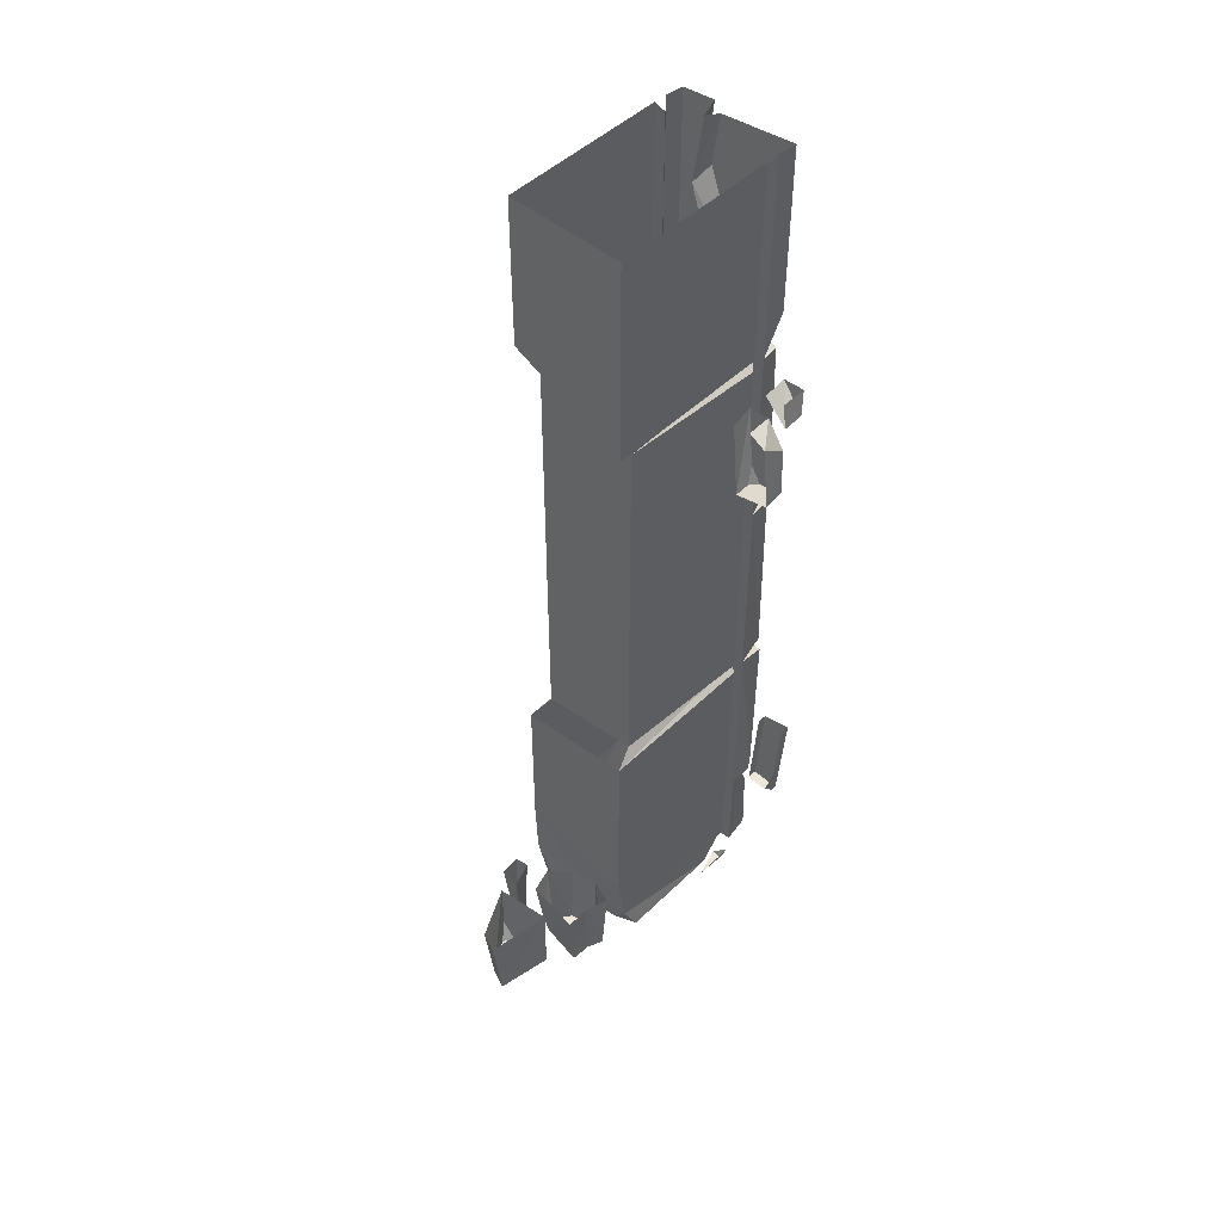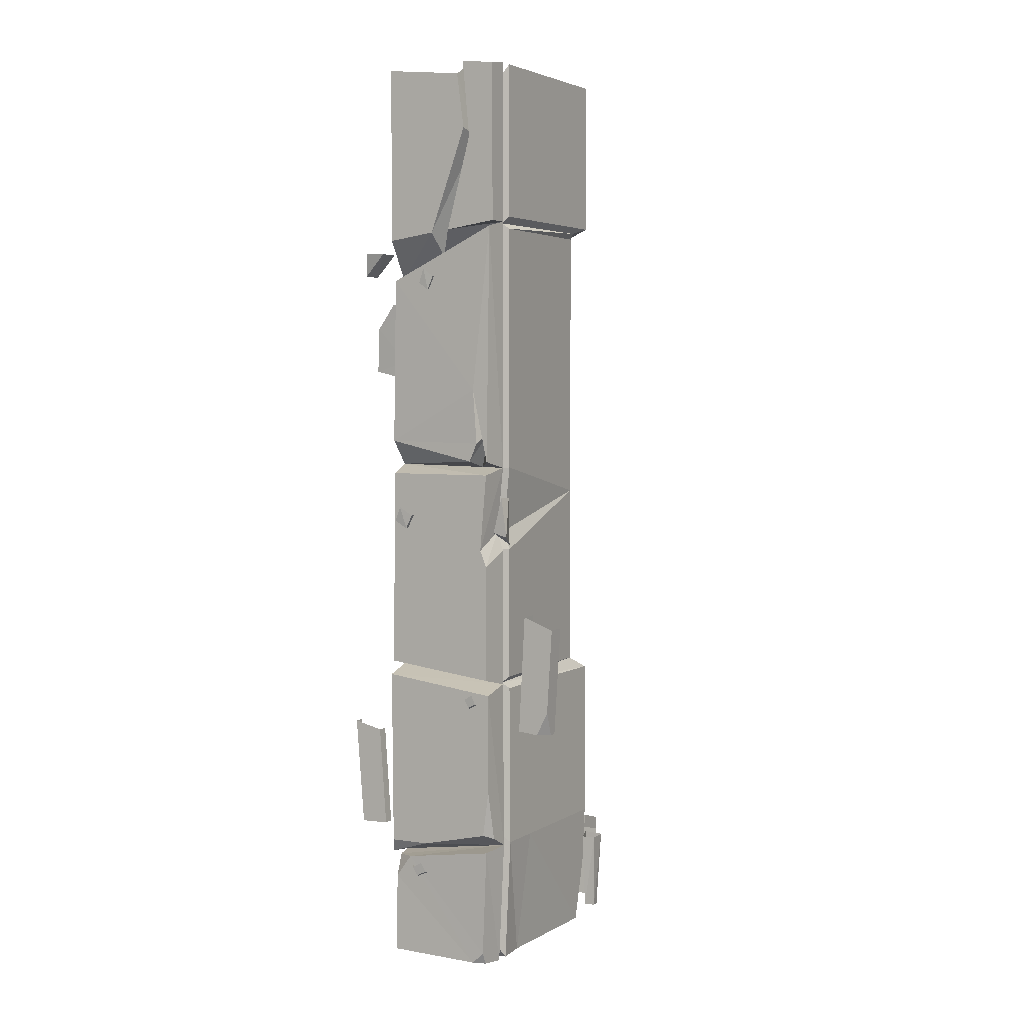
<metadata>
{"format":"obj","ext":"obj","renderer":"f3d","projection":"perspective","resolution":1024,"background":"white","views":[{"elev":48.2,"azim":42.9,"up":"+Z"},{"elev":3.9,"azim":-150.4,"up":"+Z"}]}
</metadata>
<code>
g crystal_bridge_b_20_mesh
v -2.481 -0.6068 5.659
v -2.445 -0.8544 5.121
v -2.225 -0.6068 5.141
v -1.397 -0.1286 9.641
v -1.611 -0.09605 10.43
v -1.716 -0.1294 9.553
v 1.445 -0.9701 0.1076
v 1.105 -1.062 -0.2038
v 1.333 -1.09 -0.2179
v 1.288 -1.724 -0.2505
v 1.445 -0.9701 0.1076
v 1.333 -1.09 -0.2179
v 1.288 -1.724 -0.2505
v 1.333 -1.09 -0.2179
v 1.105 -1.062 -0.2038
v -1.312 0.03079 11.21
v -1.374 -0.5783 11.06
v -0.8571 -0.5783 11.07
v 1.104 -4.214 0.5584
v 1.181 -3.899 -0.07209
v 0.6798 -4.097 -0.07619
v -1.346 -4.525 1.285
v -0.6589 -4.516 -0.07904
v -1.291 -4.275 -0.08142
v 1.185 -0.8688 0.6805
v 0.9531 -0.8669 -0.07272
v 1.181 -1.514 -0.07209
v 1.185 -0.8688 0.6805
v 1.028 -0.7243 0.1595
v 0.9531 -0.8669 -0.07272
v -1.238 0.09287 0.2315
v -1.241 -0.02206 -0.02042
v -0.9761 0.08771 -0.008554
v 1.134 0.07962 2.527
v 0.2582 0.07962 2.542
v 1.216 -0.06543 2.229
v 2.127 -0.5931 2.743
v 2.324 -0.5931 3.461
v 2.264 -0.4779 2.737
v 2.305 -1.358 15.96
v 2.839 -1.468 15.46
v 2.766 -1.353 15.97
v -0.7259 -6.409 -0.03664
v -0.5571 -6.179 -0.03566
v -0.8508 -6.211 0.4191
v -0.2839 -5.267 -0.04089
v -0.2822 -5.47 0.3076
v -0.1357 -5.446 -0.05433
v 1.792 -1.55 13.04
v 1.985 -1.426 13.1
v 1.735 -1.401 13.44
v -1.772 -0.6068 5.182
v -1.909 -0.6068 7.756
v -2.225 -0.6068 5.141
v -2.481 -0.6068 5.659
v -2.594 -0.6068 7.503
v -1.765 -1.022 5.182
v -1.903 -1.022 7.756
v -1.909 -0.6068 7.756
v -1.772 -0.6068 5.182
v -2.225 -0.6068 5.141
v -2.445 -0.8544 5.121
v -2.442 -1.022 5.121
v -2.587 -1.022 7.504
v -2.481 -0.6068 5.659
v -2.594 -0.6068 7.503
v 1.217 -0.5783 6.513
v 1.109 0.07474 6.654
v -1.32 0.07474 6.378
v -1.374 -0.5783 6.219
v 1.163 0.07962 6.341
v -1.374 0.07962 6.046
v 1.217 -0.5783 11.1
v 1.051 0.07474 10.92
v 1.109 0.07474 6.654
v 1.217 -0.5783 6.513
v 1.144 -0.1278 15.23
v 1.167 -0.06857 11.64
v 1.217 -0.5841 15.29
v 1.217 -0.5783 19.93
v 1.217 -0.08664 19.89
v 1.217 -0.08664 16.13
v 1.163 0.07962 6.341
v 1.134 0.07962 2.527
v 1.216 -0.06543 2.229
v 1.194 -0.5783 2.165
v 1.131 -0.2392 2.128
v 1.181 -0.5796 -0.07209
v 1.098 -0.0223 1.679
v 0.74 -0.0152 2.168
v 1.105 0.02488 -0.02364
v 1.098 -0.0223 1.679
v -0.9761 0.08771 -0.008554
v 0.74 -0.0152 2.168
v -1.238 0.09287 0.2315
v -1.317 0.06878 2.514
v -1.32 0.07474 10.92
v -1.173 0.07474 9.255
v 1.051 0.07474 10.92
v 1.109 0.07474 6.654
v -1.32 0.07474 6.378
v -1.32 0.07474 8.897
v -1.383 -0.1582 2.8
v -1.374 0.07962 3.891
v -1.374 0.07962 6.046
v -1.398 -0.5783 2.569
v -1.374 -0.5783 6.219
v -1.32 0.07474 6.378
v -1.374 -0.5783 9.223
v -1.32 0.07474 8.897
v -1.317 0.06878 2.514
v -1.291 -0.5447 -0.08142
v -1.241 -0.02206 -0.02042
v -1.238 0.09287 0.2315
v 1.134 0.07962 2.527
v 1.163 0.07962 6.341
v 0.2582 0.07962 2.542
v -1.242 0.07962 2.898
v -1.107 0.07962 3.29
v -1.374 0.07962 6.046
v -1.374 0.07962 3.891
v 1.194 -0.5783 2.165
v 1.216 -0.06543 2.229
v 0.2582 0.07962 2.542
v -1.398 -0.5783 2.569
v -1.242 0.07962 2.898
v -1.398 -0.868 2.569
v -1.217 -1.491 -0.08142
v -1.291 -0.8343 -0.08142
v -1.398 -1.792 2.569
v -1.375 -0.868 6.088
v -1.291 -4.275 -0.08142
v -1.375 -4.552 6.088
v -1.346 -4.525 1.285
v -1.398 -4.534 2.569
v -1.291 -0.5447 -0.08142
v 1.181 -0.5796 -0.07209
v 1.105 0.02488 -0.02364
v -0.9761 0.08771 -0.008554
v -1.241 -0.02206 -0.02042
v -1.398 -0.5783 2.569
v -1.317 0.06878 2.514
v 0.74 -0.0152 2.168
v 1.131 -0.2392 2.128
v 1.194 -0.5783 2.165
v -0.6271 -0.1261 19.95
v -1.374 -0.1263 19.87
v -0.7828 -0.1262 18.33
v -1.374 -0.1262 16.48
v -0.2343 -0.1262 16.32
v 1.217 -0.08664 16.13
v 1.217 -0.08664 19.89
v 0.164 -0.08664 16.27
v -0.6638 -0.08664 18.51
v -0.5038 -0.08664 19.69
v -1.341 -0.04513 16.36
v -1.312 0.03079 11.21
v -0.9563 0.01566 12.78
v 1.144 -0.1278 15.23
v 1.167 -0.06857 11.64
v -1.044 0.0121 11.61
v -0.8663 0.0109 11.21
v -1.341 -0.04513 16.36
v -1.374 -0.5783 11.06
v -1.312 0.03079 11.21
v -1.374 -0.5783 16.48
v -1.374 -0.1262 16.48
v -1.374 -0.1263 19.87
v -1.375 -0.5783 19.93
v -1.228 -0.5783 9.629
v -1.173 0.07474 9.255
v -1.32 0.07474 10.92
v -1.374 -0.5783 11.06
v -1.32 0.07474 10.92
v -0.8571 -0.5783 11.07
v 1.217 -0.5783 11.1
v 1.051 0.07474 10.92
v -0.8663 0.0109 11.21
v 1.167 -0.06857 11.64
v -1.375 -0.868 6.088
v -1.257 -0.7231 6.226
v -1.375 -4.552 6.088
v -1.212 -4.085 6.35
v -1.374 -0.868 6.35
v -1.374 -0.1262 16.48
v -1.374 -0.5783 16.48
v -0.2343 -0.1262 16.32
v 0.145 -0.5817 15.78
v -1.341 -0.04513 16.36
v 1.144 -0.1278 15.23
v 1.217 -0.5841 15.29
v 0.164 -0.08664 16.27
v 1.217 -0.08664 16.13
v -1.228 -0.5783 9.629
v -1.374 -0.5783 9.223
v -1.32 0.07474 8.897
v -1.173 0.07474 9.255
v -1.375 -0.5783 19.93
v -1.258 -0.7231 19.7
v -1.258 -0.7231 16.46
v -1.374 -0.5783 16.48
v -1.257 -0.7231 11.04
v -1.374 -0.5783 11.06
v -1.126 -0.7231 9.638
v -1.228 -0.5783 9.629
v -1.257 -0.7231 9.24
v -1.374 -0.5783 9.223
v -1.257 -0.7231 6.226
v -1.374 -0.5783 6.219
v -1.278 -0.7231 2.74
v -1.398 -0.5783 2.569
v -1.183 -0.6894 0.1504
v -1.291 -0.5447 -0.08142
v 1.217 -0.5841 15.29
v 1.061 -0.7231 19.7
v 1.217 -0.5783 19.93
v 1.061 -0.7288 15.28
v 1.217 -0.5783 11.1
v 1.06 -0.7231 11.08
v 1.217 -0.5783 6.513
v 1.061 -0.7231 6.544
v 1.194 -0.5783 2.165
v 1.04 -0.7231 2.345
v 1.181 -0.5796 -0.07209
v 1.028 -0.7243 0.1595
v -1.291 -0.5447 -0.08142
v -1.183 -0.6894 0.1504
v -0.9667 -0.6928 0.1513
v -0.8085 -0.6944 0.1517
v 1.181 -0.5796 -0.07209
v 1.028 -0.7243 0.1595
v -1.374 -4.558 16.61
v -1.374 -0.868 16.61
v -1.375 -0.868 19.93
v -1.375 -4.558 19.93
v -1.212 -4.085 6.35
v -1.374 -0.868 6.35
v -1.374 -0.868 9.223
v -1.212 -4.09 10.39
v -1.228 -0.868 9.629
v -1.374 -0.868 11.06
v -1.374 -0.868 16.35
v -1.212 -4.09 16.35
v -1.27 -4.094 16.48
v 1.055 -4.09 15.15
v 1.113 -4.094 15.29
v 1.217 -4.557 15.42
v 1.217 -0.8735 15.42
v 1.061 -0.7288 15.28
v 1.055 -4.09 15.15
v 1.217 -0.8735 15.15
v -1.374 -4.558 16.61
v -1.258 -0.7231 16.46
v -1.374 -0.868 16.61
v -1.374 -0.868 16.35
v -1.212 -4.09 16.35
v 1.217 -0.8735 15.15
v 1.217 -0.868 11.1
v 1.055 -4.09 10.43
v 1.217 -0.868 6.644
v 1.055 -4.085 6.644
v 1.217 -4.558 19.93
v 1.217 -4.557 15.42
v -1.374 -4.558 16.61
v -1.375 -4.558 19.93
v 1.055 -4.09 15.15
v -1.212 -4.09 10.39
v -1.212 -4.09 16.35
v 1.055 -4.09 10.43
v -1.212 -4.085 6.35
v 1.055 -4.085 6.644
v 1.217 -4.558 19.93
v 1.217 -0.868 19.93
v 1.217 -0.8735 15.42
v 1.217 -4.557 15.42
v 1.217 -4.552 6.383
v 1.217 -0.868 6.383
v 1.194 -0.868 2.165
v 1.194 -4.534 2.165
v 1.185 -0.8688 0.6805
v 1.104 -4.214 0.5584
v 1.181 -1.514 -0.07209
v 1.181 -3.899 -0.07209
v 1.028 -0.7243 0.1595
v 1.185 -0.8688 0.6805
v 1.04 -0.7231 2.345
v 1.194 -0.868 2.165
v 1.217 -0.868 6.383
v 1.061 -0.7231 6.544
v 1.06 -0.7231 11.08
v 1.217 -0.868 6.644
v 1.217 -0.868 11.1
v 1.217 -0.8735 15.15
v 1.061 -0.7288 15.28
v 1.061 -0.7231 19.7
v 1.217 -0.8735 15.42
v 1.217 -0.868 19.93
v -1.183 -0.6894 0.1504
v -1.291 -0.8343 -0.08142
v -1.078 -0.8373 -0.08062
v -0.9667 -0.6928 0.1513
v -1.278 -0.7231 2.74
v -1.291 -0.8343 -0.08142
v -1.183 -0.6894 0.1504
v -1.398 -0.868 2.569
v -1.257 -0.7231 6.226
v -1.375 -0.868 6.088
v -1.257 -0.7231 9.24
v -1.374 -0.868 6.35
v -1.374 -0.868 9.223
v -1.126 -0.7231 9.638
v -1.228 -0.868 9.629
v -1.257 -0.7231 11.04
v -1.374 -0.868 11.06
v -1.374 -0.868 16.35
v -1.258 -0.7231 16.46
v -1.258 -0.7231 19.7
v -1.374 -0.868 16.61
v -1.375 -0.868 19.93
v 1.217 -4.552 6.383
v -1.398 -4.534 2.569
v -1.375 -4.552 6.088
v 1.194 -4.534 2.165
v 0.07154 -4.435 0.8726
v -1.346 -4.525 1.285
v 1.104 -4.214 0.5584
v -0.6589 -4.516 -0.07904
v 0.6798 -4.097 -0.07619
v 0.04311 -4.146 -0.07639
v 1.028 -0.7243 0.1595
v -0.8085 -0.6944 0.1517
v -0.875 -0.8398 -0.07996
v 0.9531 -0.8669 -0.07272
v -0.875 -0.8398 -0.07996
v -0.7234 -1.542 -0.07939
v 0.9531 -0.8669 -0.07272
v 1.181 -1.514 -0.07209
v -0.915 -1.907 -0.08
v 1.181 -3.899 -0.07209
v -0.07878 -3.884 -0.07685
v 0.6798 -4.097 -0.07619
v 0.04311 -4.146 -0.07639
v -0.6589 -4.516 -0.07904
v -1.291 -4.275 -0.08142
v -1.217 -1.491 -0.08142
v -1.291 -0.8343 -0.08142
v -0.8333 -1.55 -0.07969
v -1.078 -0.8373 -0.08062
v 1.217 -0.868 6.644
v 1.061 -0.7231 6.544
v 1.055 -4.085 6.644
v 1.217 -4.552 6.383
v 1.217 -0.868 6.383
v 2.398 -1.89 14.57
v 2.014 -1.89 14.79
v 1.987 -1.313 14.76
v 2.418 -1.353 14.21
v 2.519 -1.89 13.19
v 2.501 -1.426 13.21
v 1.786 -1.89 13.02
v 1.985 -1.426 13.1
v 1.792 -1.55 13.04
v 1.537 -1.316 14.73
v 1.634 -1.89 14.75
v 1.735 -1.401 13.44
v 1.642 -0.3713 2.763
v 2.261 -0.3713 2.737
v 2.446 -0.3713 5.079
v 1.798 -0.3713 4.933
v 1.735 -1.401 13.44
v 1.985 -1.426 13.1
v 2.501 -1.426 13.21
v 2.418 -1.353 14.21
v 1.537 -1.316 14.73
v 1.987 -1.313 14.76
v 1.804 -0.5931 4.933
v 1.642 -0.3713 2.763
v 1.798 -0.3713 4.933
v 1.648 -0.5931 2.763
v 2.127 -0.5931 2.743
v 2.261 -0.3713 2.737
v 2.264 -0.4779 2.737
v 2.446 -0.3713 5.079
v 2.452 -0.5931 5.079
v 2.324 -0.5931 3.461
v 2.77 -1.932 15.98
v 2.766 -1.353 15.97
v 2.839 -1.468 15.46
v 2.849 -1.932 15.45
v 2.305 -1.358 15.96
v 2.358 -1.932 15.96
v 0.5659 0.1509 9.977
v 0.7122 0.1471 9.689
v 0.8406 0.207 10.16
v 0.9926 0.1643 9.848
v 0.5622 0.05911 9.982
v 0.7122 0.1471 9.689
v 0.5659 0.1509 9.977
v 0.7124 0.05411 9.698
v 0.9926 0.1643 9.848
v 0.997 0.04483 9.851
v -1.071 0.1475 5.845
v -0.8951 0.1324 5.747
v -0.9869 0.1548 6.039
v -0.798 0.1383 5.925
v -1.112 0.07446 5.837
v -0.8951 0.1324 5.747
v -1.071 0.1475 5.845
v -0.8853 0.06702 5.71
v -0.798 0.1383 5.925
v -0.7605 0.06287 5.94
v 0.1127 -0.03526 15.3
v 0.2424 -0.0337 15.01
v 0.3347 -0.006122 15.48
v 0.4643 -0.03402 15.17
v 0.1089 -0.1255 15.31
v 0.2424 -0.0337 15.01
v 0.1127 -0.03526 15.3
v 0.2439 -0.122 15.02
v 0.4643 -0.03402 15.17
v 0.4788 -0.1332 15.18
v 0.2834 0.06329 1.877
v 0.5176 0.05305 1.774
v 0.3995 0.07321 2.069
v 0.6242 0.05973 1.952
v 0.2132 -0.01213 1.871
v 0.5176 0.05305 1.774
v 0.2834 0.06329 1.877
v 0.5277 -0.01234 1.738
v 0.6242 0.05973 1.952
v 0.6617 -0.01572 1.966
v -1.242 0.07962 2.898
v -1.383 -0.1582 2.8
v -1.398 -0.5783 2.569
v -1.374 0.07962 3.891
v -1.107 0.07962 3.29
v 0.1146 -7.261 -0.06709
v 0.3614 -6.064 -0.04233
v -0.5571 -6.179 -0.03566
v -0.3002 -7.096 -0.04755
v -0.7259 -6.409 -0.03664
v -0.2962 -5.151 -0.03371
v -0.2839 -5.267 -0.04089
v -0.1357 -5.446 -0.05433
v 0.7816 -5.589 -0.07949
v 0.8183 -5.159 -0.05574
v 0.9712 -4.824 -0.04467
v -0.04046 -4.798 -0.04228
v 0.5858 -4.639 -0.04142
v -1.206 -5.571 -0.04741
v -0.8919 -5.62 -0.05609
v -0.9934 -5.351 -0.03896
v -1.238 -5.361 -0.03864
v 0.1146 -7.261 -0.06709
v 0.3441 -6.051 1.668
v 0.3614 -6.064 -0.04233
v 0.0973 -7.464 1.643
v -0.3002 -7.096 -0.04755
v -0.3176 -7.3 1.663
v -0.8636 -6.202 1.677
v -0.7259 -6.409 -0.03664
v -0.8508 -6.211 0.4191
v -0.5571 -6.179 -0.03566
v 0.3614 -6.064 -0.04233
v 0.3441 -6.051 1.668
v -0.8508 -6.211 0.4191
v -0.8636 -6.202 1.677
v -0.4821 -5.119 1.672
v -0.3392 -5.639 1.658
v -0.2822 -5.47 0.3076
v -0.2839 -5.267 -0.04089
v -0.2962 -5.151 -0.03371
v 0.7816 -5.589 -0.07949
v 0.8819 -5.803 1.638
v 0.9002 -5.241 1.658
v 0.8183 -5.159 -0.05574
v 0.9712 -4.824 -0.04467
v 1.071 -4.781 1.674
v -0.04046 -4.798 -0.04228
v -0.4821 -5.119 1.672
v -0.2962 -5.151 -0.03371
v -0.04644 -4.709 1.667
v 0.5858 -4.639 -0.04142
v 0.5892 -4.626 1.669
v 0.9712 -4.824 -0.04467
v 1.071 -4.781 1.674
v -0.8919 -5.62 -0.05609
v -0.7402 -5.864 1.658
v -0.9458 -5.3 1.672
v -0.9934 -5.351 -0.03896
v -0.9934 -5.351 -0.03896
v -0.9458 -5.3 1.672
v -1.244 -5.351 1.672
v -1.238 -5.361 -0.03864
v -1.206 -5.571 -0.04741
v -1.213 -5.797 1.663
v -0.7402 -5.864 1.658
v -0.8919 -5.62 -0.05609
v -1.238 -5.361 -0.03864
v -1.244 -5.351 1.672
v -1.213 -5.797 1.663
v -1.206 -5.571 -0.04741
v 0.8819 -5.803 1.638
v 0.7816 -5.589 -0.07949
v -0.1357 -5.446 -0.05433
v -0.2822 -5.47 0.3076
v -0.3392 -5.639 1.658
v -1.312 0.03079 11.21
v -0.8571 -0.5783 11.07
v -1.137 -0.3263 11.82
v -0.9563 0.01566 12.78
v -0.8663 0.0109 11.21
v -1.044 0.0121 11.61
v -0.5038 -0.08664 19.69
v -0.4695 -0.5783 19.93
v -0.6941 -0.587 18.38
v -0.6638 -0.08664 18.51
v -0.6271 -0.1261 19.95
v 0.164 -0.08664 16.27
v -0.7828 -0.1262 18.33
v 0.145 -0.5817 15.78
v -0.2343 -0.1262 16.32
v -0.875 -0.8398 -0.07996
v -0.7959 -1.543 0.06995
v -0.7234 -1.542 -0.07939
v -0.915 -1.907 -0.08
v -0.8333 -1.55 -0.07969
v -1.078 -0.8373 -0.08062
v -0.9899 -0.8385 0.06922
v -0.8085 -0.6944 0.1517
v -0.9667 -0.6928 0.1513
v -1.611 -0.09605 10.43
v -1.645 -0.361 10.42
v -1.716 -0.1294 9.553
v -1.397 -0.1286 9.641
v -1.518 -0.6202 9.356
g crystal_bridge_b_20_mesh_0
f 3 2 1
f 6 5 4
f 9 8 7
f 12 11 10
f 15 14 13
f 18 17 16
f 21 20 19
f 24 23 22
f 27 26 25
f 30 29 28
f 33 32 31
f 36 35 34
f 39 38 37
f 42 41 40
f 45 44 43
f 48 47 46
f 51 50 49
f 54 53 52
f 53 54 55
f 53 55 56
f 59 58 57
f 60 59 57
f 57 61 60
f 57 62 61
f 62 57 63
f 62 63 64
f 64 65 62
f 65 64 66
f 69 68 67
f 70 69 67
f 67 71 70
f 71 72 70
f 75 74 73
f 76 75 73
f 78 77 73
f 77 79 73
f 81 80 79
f 82 81 79
f 76 84 83
f 76 85 84
f 85 76 86
f 88 87 86
f 87 88 89
f 87 89 90
f 89 88 91
f 93 92 91
f 92 93 94
f 95 94 93
f 94 95 96
f 99 98 97
f 98 99 100
f 98 100 101
f 98 101 102
f 105 104 103
f 105 103 106
f 106 107 105
f 107 109 108
f 109 110 108
f 112 106 111
f 111 113 112
f 111 114 113
f 117 116 115
f 117 118 116
f 118 119 116
f 116 119 120
f 119 121 120
f 124 123 122
f 122 125 124
f 125 126 124
f 129 128 127
f 128 130 127
f 130 131 127
f 130 128 132
f 130 133 131
f 130 132 134
f 133 130 135
f 134 135 130
f 138 137 136
f 136 139 138
f 136 140 139
f 143 142 141
f 143 141 144
f 144 141 145
f 148 147 146
f 148 149 147
f 149 148 150
f 153 152 151
f 152 153 154
f 154 155 152
f 158 157 156
f 158 156 159
f 158 159 160
f 160 161 158
f 161 160 162
f 165 164 163
f 164 166 163
f 168 167 166
f 169 168 166
f 171 170 164
f 172 171 164
f 175 174 173
f 174 175 176
f 177 174 176
f 175 178 176
f 178 179 176
f 182 181 180
f 181 182 183
f 181 183 184
f 187 186 185
f 187 188 186
f 188 189 186
f 189 188 190
f 190 188 191
f 188 192 191
f 192 193 191
f 196 195 194
f 197 196 194
f 200 199 198
f 201 200 198
f 202 200 201
f 203 202 201
f 204 202 203
f 205 204 203
f 206 204 205
f 207 206 205
f 208 206 207
f 209 208 207
f 210 208 209
f 211 210 209
f 212 210 211
f 213 212 211
f 216 215 214
f 215 217 214
f 214 217 218
f 217 219 218
f 218 219 220
f 219 221 220
f 220 221 222
f 221 223 222
f 222 223 224
f 223 225 224
f 228 227 226
f 226 229 228
f 229 226 230
f 229 230 231
f 234 233 232
f 235 234 232
f 238 237 236
f 239 238 236
f 240 238 239
f 241 240 239
f 242 241 239
f 243 242 239
f 243 245 244
f 245 246 244
f 246 247 244
f 247 246 248
f 246 249 248
f 249 246 250
f 251 249 250
f 247 252 244
f 253 244 252
f 254 253 252
f 244 253 255
f 256 244 255
f 258 257 245
f 259 258 245
f 260 258 259
f 261 260 259
f 264 263 262
f 265 264 262
f 268 267 266
f 267 269 266
f 267 270 269
f 270 271 269
f 274 273 272
f 275 274 272
f 278 277 276
f 279 278 276
f 280 278 279
f 280 279 281
f 281 282 280
f 282 281 283
f 286 285 284
f 285 286 287
f 288 287 286
f 289 288 286
f 291 289 290
f 292 291 290
f 293 292 290
f 294 293 290
f 296 294 295
f 297 296 295
f 300 299 298
f 301 300 298
f 304 303 302
f 303 305 302
f 302 305 306
f 305 307 306
f 306 309 308
f 309 310 308
f 308 310 311
f 310 312 311
f 311 312 313
f 312 314 313
f 314 315 313
f 315 316 313
f 316 318 317
f 318 319 317
f 322 321 320
f 321 323 320
f 324 323 321
f 325 324 321
f 324 326 323
f 327 324 325
f 324 328 326
f 324 327 329
f 324 329 328
f 332 331 330
f 333 332 330
f 336 335 334
f 337 335 336
f 337 338 335
f 337 339 338
f 340 338 339
f 340 339 341
f 342 340 341
f 340 342 343
f 344 340 343
f 340 344 338
f 345 338 344
f 338 345 346
f 346 347 338
f 347 346 348
f 351 350 349
f 350 351 352
f 350 352 353
f 356 355 354
f 357 356 354
f 357 354 358
f 359 357 358
f 359 358 360
f 360 361 359
f 360 362 361
f 363 362 360
f 360 364 363
f 363 365 362
f 368 367 366
f 369 368 366
f 372 371 370
f 370 373 372
f 370 374 373
f 374 375 373
f 378 377 376
f 377 379 376
f 380 379 377
f 380 377 381
f 381 382 380
f 382 381 383
f 382 383 384
f 384 385 382
f 388 387 386
f 389 388 386
f 390 388 389
f 391 390 389
f 394 393 392
f 394 395 393
f 398 397 396
f 397 399 396
f 397 400 399
f 400 401 399
f 404 403 402
f 404 405 403
f 408 407 406
f 407 409 406
f 407 410 409
f 410 411 409
f 414 413 412
f 414 415 413
f 418 417 416
f 417 419 416
f 417 420 419
f 420 421 419
f 424 423 422
f 424 425 423
f 428 427 426
f 427 429 426
f 427 430 429
f 430 431 429
f 434 433 432
f 433 435 432
f 435 436 432
f 439 438 437
f 437 440 439
f 440 441 439
f 444 443 442
f 445 444 442
f 442 446 445
f 446 442 447
f 447 442 448
f 449 447 448
f 452 451 450
f 453 452 450
f 456 455 454
f 455 457 454
f 454 457 458
f 457 459 458
f 458 459 460
f 460 461 458
f 460 462 461
f 465 464 463
f 463 466 465
f 466 467 465
f 470 469 468
f 468 471 470
f 468 472 471
f 475 474 473
f 476 475 473
f 475 476 477
f 478 475 477
f 481 480 479
f 480 482 479
f 479 482 483
f 482 484 483
f 483 484 485
f 484 486 485
f 489 488 487
f 490 489 487
f 493 492 491
f 494 493 491
f 497 496 495
f 498 497 495
f 501 500 499
f 502 501 499
f 505 504 503
f 503 506 505
f 503 507 506
f 510 509 508
f 510 508 511
f 509 510 512
f 513 510 511
f 510 513 512
f 516 515 514
f 517 516 514
f 515 516 518
f 516 517 519
f 516 520 518
f 521 516 519
f 520 516 522
f 516 521 522
f 525 524 523
f 524 525 526
f 524 526 527
f 524 527 528
f 524 529 523
f 529 524 528
f 529 530 523
f 531 529 528
f 529 531 530
f 534 533 532
f 533 535 532
f 534 536 533
f 536 534 535
f 533 536 535

</code>
